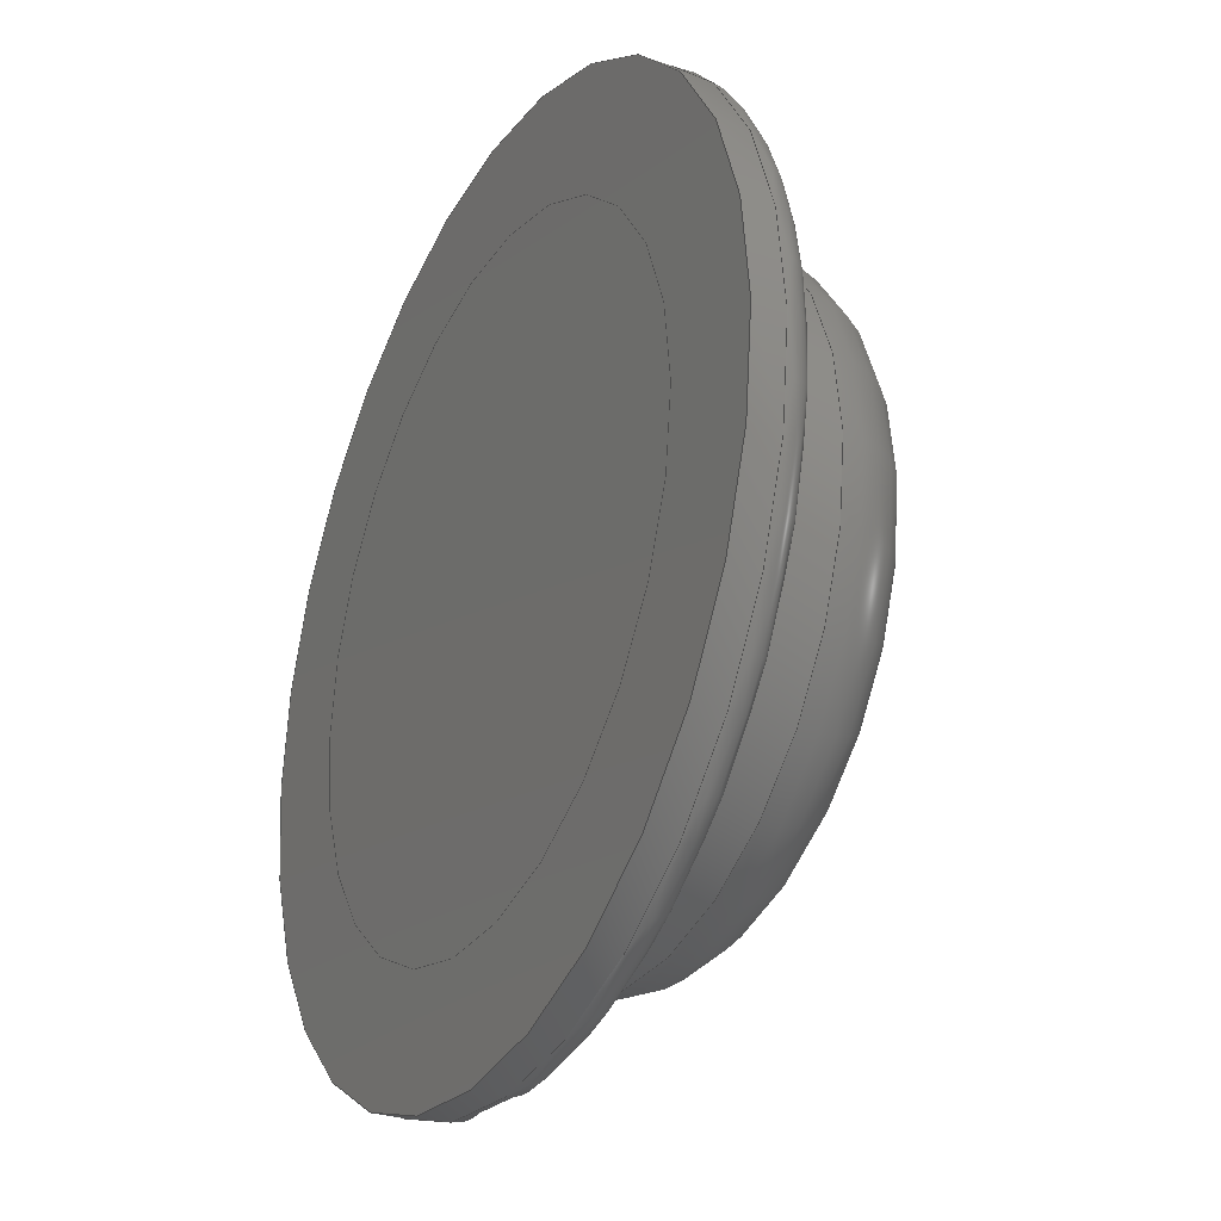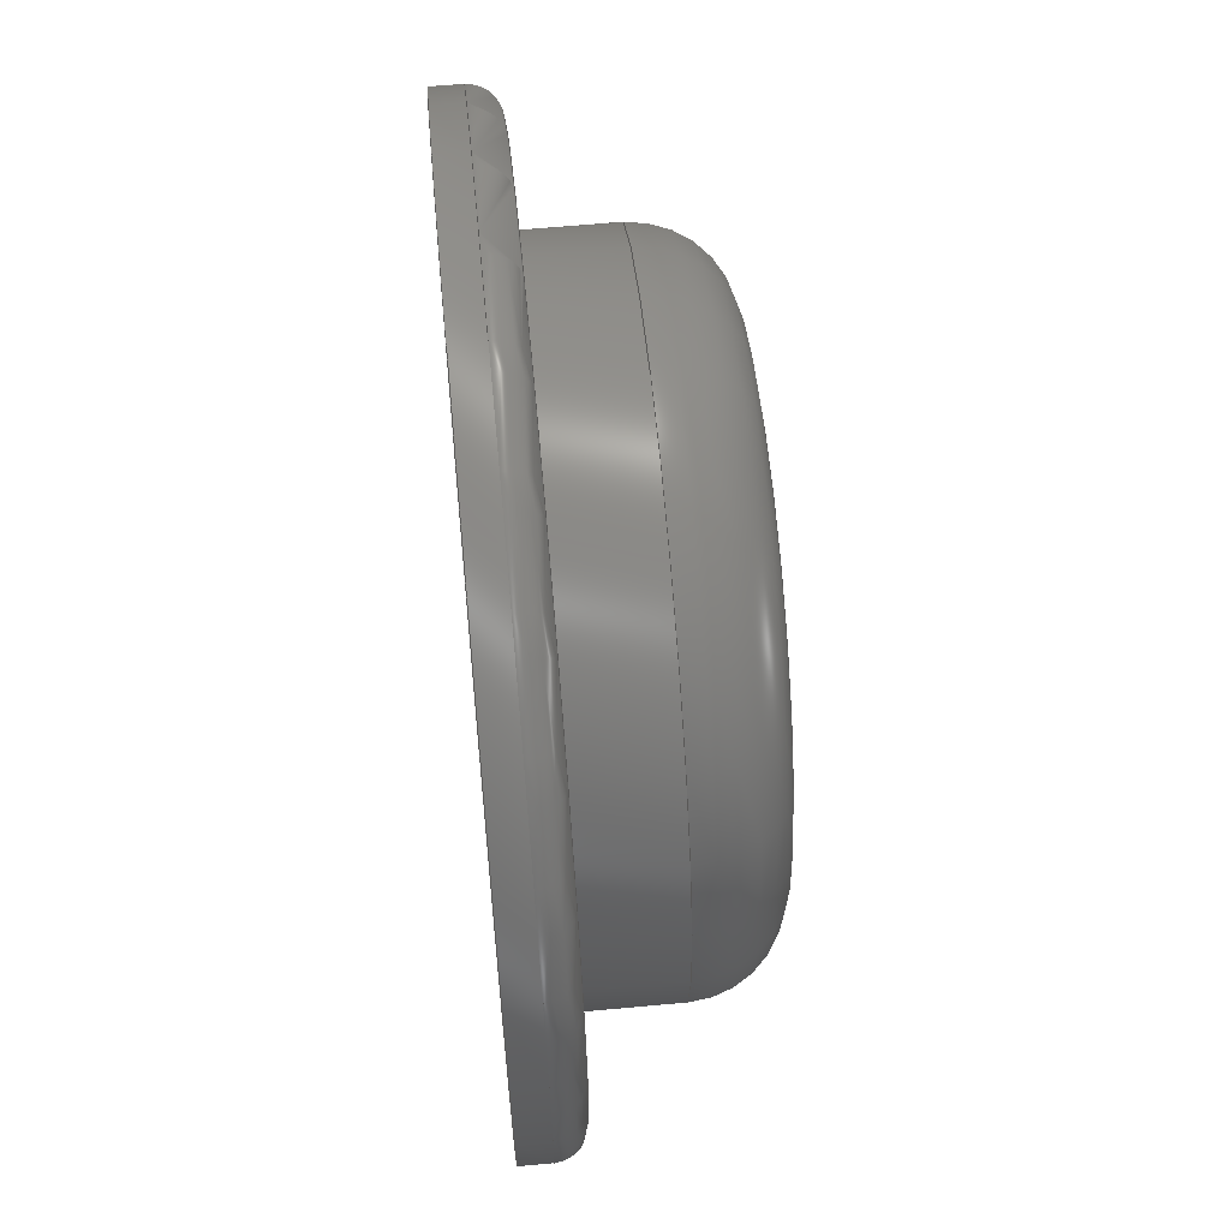
<metadata>
{"format":"step","ext":"step","renderer":"f3d","projection":"perspective","resolution":1024,"background":"white","views":[{"elev":-29.5,"azim":-117.4,"up":"+Y"},{"elev":63.4,"azim":-95.3,"up":"+Y"}]}
</metadata>
<code>
ISO-10303-21;
DATA;
#1 = APPLICATION_PROTOCOL_DEFINITION('international standard',
  'automotive_design',2000,#2);
#2 = APPLICATION_CONTEXT(
  'core data for automotive mechanical design processes');
#3 = SHAPE_DEFINITION_REPRESENTATION(#4,#10);
#4 = PRODUCT_DEFINITION_SHAPE('','',#5);
#5 = PRODUCT_DEFINITION('design','',#6,#9);
#6 = PRODUCT_DEFINITION_FORMATION('','',#7);
#7 = PRODUCT('Fillet007','Fillet007','',(#8));
#8 = PRODUCT_CONTEXT('',#2,'mechanical');
#9 = PRODUCT_DEFINITION_CONTEXT('part definition',#2,'design');
#10 = ADVANCED_BREP_SHAPE_REPRESENTATION('',(#11,#15),#350);
#11 = AXIS2_PLACEMENT_3D('',#12,#13,#14);
#12 = CARTESIAN_POINT('',(0,0,0));
#13 = DIRECTION('',(0,0,1));
#14 = DIRECTION('',(1,0,-0));
#15 = MANIFOLD_SOLID_BREP('',#16);
#16 = CLOSED_SHELL('',(#17,#89,#143,#198,#253,#307,#342,#346));
#17 = ADVANCED_FACE('',(#18,#54),#31,.T.);
#18 = FACE_BOUND('',#19,.T.);
#19 = EDGE_LOOP('',(#20));
#20 = ORIENTED_EDGE('',*,*,#21,.T.);
#21 = EDGE_CURVE('',#22,#22,#24,.T.);
#22 = VERTEX_POINT('',#23);
#23 = CARTESIAN_POINT('',(7,-0.000253,1));
#24 = SURFACE_CURVE('',#25,(#30,#42),.PCURVE_S1);
#25 = CIRCLE('',#26,7);
#26 = AXIS2_PLACEMENT_3D('',#27,#28,#29);
#27 = CARTESIAN_POINT('',(0.000418,-0.000253,1));
#28 = DIRECTION('',(0,0,1));
#29 = DIRECTION('',(1,0,0));
#30 = PCURVE('',#31,#36);
#31 = PLANE('',#32);
#32 = AXIS2_PLACEMENT_3D('',#33,#34,#35);
#33 = CARTESIAN_POINT('',(0.000418,-0.000253,1));
#34 = DIRECTION('',(0,0,1));
#35 = DIRECTION('',(1,0,0));
#36 = DEFINITIONAL_REPRESENTATION('',(#37),#41);
#37 = CIRCLE('',#38,7);
#38 = AXIS2_PLACEMENT_2D('',#39,#40);
#39 = CARTESIAN_POINT('',(5.1e-16,-2e-16));
#40 = DIRECTION('',(1,0));
#41 = ( GEOMETRIC_REPRESENTATION_CONTEXT(2) 
PARAMETRIC_REPRESENTATION_CONTEXT() REPRESENTATION_CONTEXT('2D SPACE',''
  ) );
#42 = PCURVE('',#43,#48);
#43 = TOROIDAL_SURFACE('',#44,7,0.5);
#44 = AXIS2_PLACEMENT_3D('',#45,#46,#47);
#45 = CARTESIAN_POINT('',(0.000418,-0.000253,0.5));
#46 = DIRECTION('',(-0,-0,-1));
#47 = DIRECTION('',(1,0,0));
#48 = DEFINITIONAL_REPRESENTATION('',(#49),#53);
#49 = LINE('',#50,#51);
#50 = CARTESIAN_POINT('',(-0,4.712));
#51 = VECTOR('',#52,1);
#52 = DIRECTION('',(-1,0));
#53 = ( GEOMETRIC_REPRESENTATION_CONTEXT(2) 
PARAMETRIC_REPRESENTATION_CONTEXT() REPRESENTATION_CONTEXT('2D SPACE',''
  ) );
#54 = FACE_BOUND('',#55,.T.);
#55 = EDGE_LOOP('',(#56));
#56 = ORIENTED_EDGE('',*,*,#57,.T.);
#57 = EDGE_CURVE('',#58,#58,#60,.T.);
#58 = VERTEX_POINT('',#59);
#59 = CARTESIAN_POINT('',(5.5,0,1));
#60 = SURFACE_CURVE('',#61,(#66,#77),.PCURVE_S1);
#61 = CIRCLE('',#62,5.5);
#62 = AXIS2_PLACEMENT_3D('',#63,#64,#65);
#63 = CARTESIAN_POINT('',(0,0,1));
#64 = DIRECTION('',(0,0,-1));
#65 = DIRECTION('',(1,0,0));
#66 = PCURVE('',#31,#67);
#67 = DEFINITIONAL_REPRESENTATION('',(#68),#76);
#68 = ( BOUNDED_CURVE() B_SPLINE_CURVE(2,(#69,#70,#71,#72,#73,#74,#75),
.UNSPECIFIED.,.T.,.F.) B_SPLINE_CURVE_WITH_KNOTS((1,2,2,2,2,1),(
    -2.094,0,2.094,4.189,6.283,
8.378),.UNSPECIFIED.) CURVE() GEOMETRIC_REPRESENTATION_ITEM() 
RATIONAL_B_SPLINE_CURVE((1,0.5,1,0.5,1,0.5,1)) REPRESENTATION_ITEM(
  '') );
#69 = CARTESIAN_POINT('',(5.5,0.000253));
#70 = CARTESIAN_POINT('',(5.5,-9.526));
#71 = CARTESIAN_POINT('',(-2.75,-4.763));
#72 = CARTESIAN_POINT('',(-11,0.000253));
#73 = CARTESIAN_POINT('',(-2.75,4.763));
#74 = CARTESIAN_POINT('',(5.5,9.527));
#75 = CARTESIAN_POINT('',(5.5,0.000253));
#76 = ( GEOMETRIC_REPRESENTATION_CONTEXT(2) 
PARAMETRIC_REPRESENTATION_CONTEXT() REPRESENTATION_CONTEXT('2D SPACE',''
  ) );
#77 = PCURVE('',#78,#83);
#78 = CYLINDRICAL_SURFACE('',#79,5.5);
#79 = AXIS2_PLACEMENT_3D('',#80,#81,#82);
#80 = CARTESIAN_POINT('',(0,0,0));
#81 = DIRECTION('',(-0,-0,-1));
#82 = DIRECTION('',(1,0,0));
#83 = DEFINITIONAL_REPRESENTATION('',(#84),#88);
#84 = LINE('',#85,#86);
#85 = CARTESIAN_POINT('',(-6.283,-1));
#86 = VECTOR('',#87,1);
#87 = DIRECTION('',(1,-0));
#88 = ( GEOMETRIC_REPRESENTATION_CONTEXT(2) 
PARAMETRIC_REPRESENTATION_CONTEXT() REPRESENTATION_CONTEXT('2D SPACE',''
  ) );
#89 = ADVANCED_FACE('',(#90),#43,.T.);
#90 = FACE_BOUND('',#91,.F.);
#91 = EDGE_LOOP('',(#92,#114,#115,#116));
#92 = ORIENTED_EDGE('',*,*,#93,.F.);
#93 = EDGE_CURVE('',#22,#94,#96,.T.);
#94 = VERTEX_POINT('',#95);
#95 = CARTESIAN_POINT('',(7.5,-0.000253,0.5));
#96 = SEAM_CURVE('',#97,(#102,#108),.PCURVE_S1);
#97 = CIRCLE('',#98,0.5);
#98 = AXIS2_PLACEMENT_3D('',#99,#100,#101);
#99 = CARTESIAN_POINT('',(7,-0.000253,0.5));
#100 = DIRECTION('',(-0,1,0));
#101 = DIRECTION('',(1,0,0));
#102 = PCURVE('',#43,#103);
#103 = DEFINITIONAL_REPRESENTATION('',(#104),#107);
#104 = B_SPLINE_CURVE_WITH_KNOTS('',1,(#105,#106),.UNSPECIFIED.,.F.,.F.,
  (2,2),(4.712,6.283),.PIECEWISE_BEZIER_KNOTS.);
#105 = CARTESIAN_POINT('',(0,4.712));
#106 = CARTESIAN_POINT('',(0,6.283));
#107 = ( GEOMETRIC_REPRESENTATION_CONTEXT(2) 
PARAMETRIC_REPRESENTATION_CONTEXT() REPRESENTATION_CONTEXT('2D SPACE',''
  ) );
#108 = PCURVE('',#43,#109);
#109 = DEFINITIONAL_REPRESENTATION('',(#110),#113);
#110 = B_SPLINE_CURVE_WITH_KNOTS('',1,(#111,#112),.UNSPECIFIED.,.F.,.F.,
  (2,2),(4.712,6.283),.PIECEWISE_BEZIER_KNOTS.);
#111 = CARTESIAN_POINT('',(-6.283,4.712));
#112 = CARTESIAN_POINT('',(-6.283,6.283));
#113 = ( GEOMETRIC_REPRESENTATION_CONTEXT(2) 
PARAMETRIC_REPRESENTATION_CONTEXT() REPRESENTATION_CONTEXT('2D SPACE',''
  ) );
#114 = ORIENTED_EDGE('',*,*,#21,.T.);
#115 = ORIENTED_EDGE('',*,*,#93,.T.);
#116 = ORIENTED_EDGE('',*,*,#117,.F.);
#117 = EDGE_CURVE('',#94,#94,#118,.T.);
#118 = SURFACE_CURVE('',#119,(#124,#131),.PCURVE_S1);
#119 = CIRCLE('',#120,7.5);
#120 = AXIS2_PLACEMENT_3D('',#121,#122,#123);
#121 = CARTESIAN_POINT('',(0.000418,-0.000253,0.5));
#122 = DIRECTION('',(0,0,1));
#123 = DIRECTION('',(1,0,0));
#124 = PCURVE('',#43,#125);
#125 = DEFINITIONAL_REPRESENTATION('',(#126),#130);
#126 = LINE('',#127,#128);
#127 = CARTESIAN_POINT('',(-0,6.283));
#128 = VECTOR('',#129,1);
#129 = DIRECTION('',(-1,0));
#130 = ( GEOMETRIC_REPRESENTATION_CONTEXT(2) 
PARAMETRIC_REPRESENTATION_CONTEXT() REPRESENTATION_CONTEXT('2D SPACE',''
  ) );
#131 = PCURVE('',#132,#137);
#132 = CYLINDRICAL_SURFACE('',#133,7.5);
#133 = AXIS2_PLACEMENT_3D('',#134,#135,#136);
#134 = CARTESIAN_POINT('',(0.000418,-0.000253,0));
#135 = DIRECTION('',(-0,-0,-1));
#136 = DIRECTION('',(1,0,0));
#137 = DEFINITIONAL_REPRESENTATION('',(#138),#142);
#138 = LINE('',#139,#140);
#139 = CARTESIAN_POINT('',(-0,-0.5));
#140 = VECTOR('',#141,1);
#141 = DIRECTION('',(-1,0));
#142 = ( GEOMETRIC_REPRESENTATION_CONTEXT(2) 
PARAMETRIC_REPRESENTATION_CONTEXT() REPRESENTATION_CONTEXT('2D SPACE',''
  ) );
#143 = ADVANCED_FACE('',(#144),#78,.T.);
#144 = FACE_BOUND('',#145,.F.);
#145 = EDGE_LOOP('',(#146,#169,#170,#171));
#146 = ORIENTED_EDGE('',*,*,#147,.F.);
#147 = EDGE_CURVE('',#58,#148,#150,.T.);
#148 = VERTEX_POINT('',#149);
#149 = CARTESIAN_POINT('',(5.5,0,2.5));
#150 = SEAM_CURVE('',#151,(#155,#162),.PCURVE_S1);
#151 = LINE('',#152,#153);
#152 = CARTESIAN_POINT('',(5.5,0,0));
#153 = VECTOR('',#154,1);
#154 = DIRECTION('',(0,0,1));
#155 = PCURVE('',#78,#156);
#156 = DEFINITIONAL_REPRESENTATION('',(#157),#161);
#157 = LINE('',#158,#159);
#158 = CARTESIAN_POINT('',(-6.283,0));
#159 = VECTOR('',#160,1);
#160 = DIRECTION('',(-0,-1));
#161 = ( GEOMETRIC_REPRESENTATION_CONTEXT(2) 
PARAMETRIC_REPRESENTATION_CONTEXT() REPRESENTATION_CONTEXT('2D SPACE',''
  ) );
#162 = PCURVE('',#78,#163);
#163 = DEFINITIONAL_REPRESENTATION('',(#164),#168);
#164 = LINE('',#165,#166);
#165 = CARTESIAN_POINT('',(-0,0));
#166 = VECTOR('',#167,1);
#167 = DIRECTION('',(-0,-1));
#168 = ( GEOMETRIC_REPRESENTATION_CONTEXT(2) 
PARAMETRIC_REPRESENTATION_CONTEXT() REPRESENTATION_CONTEXT('2D SPACE',''
  ) );
#169 = ORIENTED_EDGE('',*,*,#57,.T.);
#170 = ORIENTED_EDGE('',*,*,#147,.T.);
#171 = ORIENTED_EDGE('',*,*,#172,.T.);
#172 = EDGE_CURVE('',#148,#148,#173,.T.);
#173 = SURFACE_CURVE('',#174,(#179,#186),.PCURVE_S1);
#174 = CIRCLE('',#175,5.5);
#175 = AXIS2_PLACEMENT_3D('',#176,#177,#178);
#176 = CARTESIAN_POINT('',(0,0,2.5));
#177 = DIRECTION('',(0,0,1));
#178 = DIRECTION('',(1,0,0));
#179 = PCURVE('',#78,#180);
#180 = DEFINITIONAL_REPRESENTATION('',(#181),#185);
#181 = LINE('',#182,#183);
#182 = CARTESIAN_POINT('',(-0,-2.5));
#183 = VECTOR('',#184,1);
#184 = DIRECTION('',(-1,0));
#185 = ( GEOMETRIC_REPRESENTATION_CONTEXT(2) 
PARAMETRIC_REPRESENTATION_CONTEXT() REPRESENTATION_CONTEXT('2D SPACE',''
  ) );
#186 = PCURVE('',#187,#192);
#187 = TOROIDAL_SURFACE('',#188,4,1.5);
#188 = AXIS2_PLACEMENT_3D('',#189,#190,#191);
#189 = CARTESIAN_POINT('',(0,0,2.5));
#190 = DIRECTION('',(0,0,1));
#191 = DIRECTION('',(1,0,0));
#192 = DEFINITIONAL_REPRESENTATION('',(#193),#197);
#193 = LINE('',#194,#195);
#194 = CARTESIAN_POINT('',(0,0));
#195 = VECTOR('',#196,1);
#196 = DIRECTION('',(1,0));
#197 = ( GEOMETRIC_REPRESENTATION_CONTEXT(2) 
PARAMETRIC_REPRESENTATION_CONTEXT() REPRESENTATION_CONTEXT('2D SPACE',''
  ) );
#198 = ADVANCED_FACE('',(#199),#132,.T.);
#199 = FACE_BOUND('',#200,.F.);
#200 = EDGE_LOOP('',(#201,#224,#225,#226));
#201 = ORIENTED_EDGE('',*,*,#202,.T.);
#202 = EDGE_CURVE('',#203,#94,#205,.T.);
#203 = VERTEX_POINT('',#204);
#204 = CARTESIAN_POINT('',(7.5,-0.000253,0));
#205 = SEAM_CURVE('',#206,(#210,#217),.PCURVE_S1);
#206 = LINE('',#207,#208);
#207 = CARTESIAN_POINT('',(7.5,-0.000253,0));
#208 = VECTOR('',#209,1);
#209 = DIRECTION('',(0,0,1));
#210 = PCURVE('',#132,#211);
#211 = DEFINITIONAL_REPRESENTATION('',(#212),#216);
#212 = LINE('',#213,#214);
#213 = CARTESIAN_POINT('',(-0,0));
#214 = VECTOR('',#215,1);
#215 = DIRECTION('',(-0,-1));
#216 = ( GEOMETRIC_REPRESENTATION_CONTEXT(2) 
PARAMETRIC_REPRESENTATION_CONTEXT() REPRESENTATION_CONTEXT('2D SPACE',''
  ) );
#217 = PCURVE('',#132,#218);
#218 = DEFINITIONAL_REPRESENTATION('',(#219),#223);
#219 = LINE('',#220,#221);
#220 = CARTESIAN_POINT('',(-6.283,0));
#221 = VECTOR('',#222,1);
#222 = DIRECTION('',(-0,-1));
#223 = ( GEOMETRIC_REPRESENTATION_CONTEXT(2) 
PARAMETRIC_REPRESENTATION_CONTEXT() REPRESENTATION_CONTEXT('2D SPACE',''
  ) );
#224 = ORIENTED_EDGE('',*,*,#117,.T.);
#225 = ORIENTED_EDGE('',*,*,#202,.F.);
#226 = ORIENTED_EDGE('',*,*,#227,.F.);
#227 = EDGE_CURVE('',#203,#203,#228,.T.);
#228 = SURFACE_CURVE('',#229,(#234,#241),.PCURVE_S1);
#229 = CIRCLE('',#230,7.5);
#230 = AXIS2_PLACEMENT_3D('',#231,#232,#233);
#231 = CARTESIAN_POINT('',(0.000418,-0.000253,0));
#232 = DIRECTION('',(0,0,1));
#233 = DIRECTION('',(1,0,0));
#234 = PCURVE('',#132,#235);
#235 = DEFINITIONAL_REPRESENTATION('',(#236),#240);
#236 = LINE('',#237,#238);
#237 = CARTESIAN_POINT('',(-0,0));
#238 = VECTOR('',#239,1);
#239 = DIRECTION('',(-1,0));
#240 = ( GEOMETRIC_REPRESENTATION_CONTEXT(2) 
PARAMETRIC_REPRESENTATION_CONTEXT() REPRESENTATION_CONTEXT('2D SPACE',''
  ) );
#241 = PCURVE('',#242,#247);
#242 = PLANE('',#243);
#243 = AXIS2_PLACEMENT_3D('',#244,#245,#246);
#244 = CARTESIAN_POINT('',(0.000418,-0.000253,0));
#245 = DIRECTION('',(0,0,1));
#246 = DIRECTION('',(1,0,0));
#247 = DEFINITIONAL_REPRESENTATION('',(#248),#252);
#248 = CIRCLE('',#249,7.5);
#249 = AXIS2_PLACEMENT_2D('',#250,#251);
#250 = CARTESIAN_POINT('',(5.1e-16,-2e-16));
#251 = DIRECTION('',(1,0));
#252 = ( GEOMETRIC_REPRESENTATION_CONTEXT(2) 
PARAMETRIC_REPRESENTATION_CONTEXT() REPRESENTATION_CONTEXT('2D SPACE',''
  ) );
#253 = ADVANCED_FACE('',(#254),#187,.T.);
#254 = FACE_BOUND('',#255,.T.);
#255 = EDGE_LOOP('',(#256,#278,#279,#280));
#256 = ORIENTED_EDGE('',*,*,#257,.F.);
#257 = EDGE_CURVE('',#148,#258,#260,.T.);
#258 = VERTEX_POINT('',#259);
#259 = CARTESIAN_POINT('',(4,0,4));
#260 = SEAM_CURVE('',#261,(#266,#272),.PCURVE_S1);
#261 = CIRCLE('',#262,1.5);
#262 = AXIS2_PLACEMENT_3D('',#263,#264,#265);
#263 = CARTESIAN_POINT('',(4,0,2.5));
#264 = DIRECTION('',(0,-1,0));
#265 = DIRECTION('',(1,0,0));
#266 = PCURVE('',#187,#267);
#267 = DEFINITIONAL_REPRESENTATION('',(#268),#271);
#268 = B_SPLINE_CURVE_WITH_KNOTS('',1,(#269,#270),.UNSPECIFIED.,.F.,.F.,
  (2,2),(0,1.571),.PIECEWISE_BEZIER_KNOTS.);
#269 = CARTESIAN_POINT('',(0,0));
#270 = CARTESIAN_POINT('',(0,1.571));
#271 = ( GEOMETRIC_REPRESENTATION_CONTEXT(2) 
PARAMETRIC_REPRESENTATION_CONTEXT() REPRESENTATION_CONTEXT('2D SPACE',''
  ) );
#272 = PCURVE('',#187,#273);
#273 = DEFINITIONAL_REPRESENTATION('',(#274),#277);
#274 = B_SPLINE_CURVE_WITH_KNOTS('',1,(#275,#276),.UNSPECIFIED.,.F.,.F.,
  (2,2),(0,1.571),.PIECEWISE_BEZIER_KNOTS.);
#275 = CARTESIAN_POINT('',(6.283,0));
#276 = CARTESIAN_POINT('',(6.283,1.571));
#277 = ( GEOMETRIC_REPRESENTATION_CONTEXT(2) 
PARAMETRIC_REPRESENTATION_CONTEXT() REPRESENTATION_CONTEXT('2D SPACE',''
  ) );
#278 = ORIENTED_EDGE('',*,*,#172,.T.);
#279 = ORIENTED_EDGE('',*,*,#257,.T.);
#280 = ORIENTED_EDGE('',*,*,#281,.F.);
#281 = EDGE_CURVE('',#258,#258,#282,.T.);
#282 = SURFACE_CURVE('',#283,(#288,#295),.PCURVE_S1);
#283 = CIRCLE('',#284,4);
#284 = AXIS2_PLACEMENT_3D('',#285,#286,#287);
#285 = CARTESIAN_POINT('',(0,0,4));
#286 = DIRECTION('',(0,0,1));
#287 = DIRECTION('',(1,0,0));
#288 = PCURVE('',#187,#289);
#289 = DEFINITIONAL_REPRESENTATION('',(#290),#294);
#290 = LINE('',#291,#292);
#291 = CARTESIAN_POINT('',(0,1.571));
#292 = VECTOR('',#293,1);
#293 = DIRECTION('',(1,0));
#294 = ( GEOMETRIC_REPRESENTATION_CONTEXT(2) 
PARAMETRIC_REPRESENTATION_CONTEXT() REPRESENTATION_CONTEXT('2D SPACE',''
  ) );
#295 = PCURVE('',#296,#301);
#296 = PLANE('',#297);
#297 = AXIS2_PLACEMENT_3D('',#298,#299,#300);
#298 = CARTESIAN_POINT('',(-3.7e-16,-2.2e-16,4));
#299 = DIRECTION('',(0,0,1));
#300 = DIRECTION('',(1,0,0));
#301 = DEFINITIONAL_REPRESENTATION('',(#302),#306);
#302 = CIRCLE('',#303,4);
#303 = AXIS2_PLACEMENT_2D('',#304,#305);
#304 = CARTESIAN_POINT('',(3.7e-16,2.2e-16));
#305 = DIRECTION('',(1,0));
#306 = ( GEOMETRIC_REPRESENTATION_CONTEXT(2) 
PARAMETRIC_REPRESENTATION_CONTEXT() REPRESENTATION_CONTEXT('2D SPACE',''
  ) );
#307 = ADVANCED_FACE('',(#308,#311),#242,.F.);
#308 = FACE_BOUND('',#309,.F.);
#309 = EDGE_LOOP('',(#310));
#310 = ORIENTED_EDGE('',*,*,#227,.T.);
#311 = FACE_BOUND('',#312,.F.);
#312 = EDGE_LOOP('',(#313));
#313 = ORIENTED_EDGE('',*,*,#314,.F.);
#314 = EDGE_CURVE('',#315,#315,#317,.T.);
#315 = VERTEX_POINT('',#316);
#316 = CARTESIAN_POINT('',(5.5,0,0));
#317 = SURFACE_CURVE('',#318,(#323,#330),.PCURVE_S1);
#318 = CIRCLE('',#319,5.5);
#319 = AXIS2_PLACEMENT_3D('',#320,#321,#322);
#320 = CARTESIAN_POINT('',(0,0,0));
#321 = DIRECTION('',(0,0,1));
#322 = DIRECTION('',(1,0,0));
#323 = PCURVE('',#242,#324);
#324 = DEFINITIONAL_REPRESENTATION('',(#325),#329);
#325 = CIRCLE('',#326,5.5);
#326 = AXIS2_PLACEMENT_2D('',#327,#328);
#327 = CARTESIAN_POINT('',(-0.000418,0.000253));
#328 = DIRECTION('',(1,0));
#329 = ( GEOMETRIC_REPRESENTATION_CONTEXT(2) 
PARAMETRIC_REPRESENTATION_CONTEXT() REPRESENTATION_CONTEXT('2D SPACE',''
  ) );
#330 = PCURVE('',#331,#336);
#331 = PLANE('',#332);
#332 = AXIS2_PLACEMENT_3D('',#333,#334,#335);
#333 = CARTESIAN_POINT('',(-3.7e-16,-2.2e-16,0));
#334 = DIRECTION('',(0,0,1));
#335 = DIRECTION('',(1,0,0));
#336 = DEFINITIONAL_REPRESENTATION('',(#337),#341);
#337 = CIRCLE('',#338,5.5);
#338 = AXIS2_PLACEMENT_2D('',#339,#340);
#339 = CARTESIAN_POINT('',(3.7e-16,2.2e-16));
#340 = DIRECTION('',(1,0));
#341 = ( GEOMETRIC_REPRESENTATION_CONTEXT(2) 
PARAMETRIC_REPRESENTATION_CONTEXT() REPRESENTATION_CONTEXT('2D SPACE',''
  ) );
#342 = ADVANCED_FACE('',(#343),#296,.T.);
#343 = FACE_BOUND('',#344,.T.);
#344 = EDGE_LOOP('',(#345));
#345 = ORIENTED_EDGE('',*,*,#281,.T.);
#346 = ADVANCED_FACE('',(#347),#331,.F.);
#347 = FACE_BOUND('',#348,.F.);
#348 = EDGE_LOOP('',(#349));
#349 = ORIENTED_EDGE('',*,*,#314,.T.);
#350 = ( GEOMETRIC_REPRESENTATION_CONTEXT(3) 
GLOBAL_UNCERTAINTY_ASSIGNED_CONTEXT((#354)) GLOBAL_UNIT_ASSIGNED_CONTEXT
((#351,#352,#353)) REPRESENTATION_CONTEXT('Context #1',
  '3D Context with UNIT and UNCERTAINTY') );
#351 = ( LENGTH_UNIT() NAMED_UNIT(*) SI_UNIT(.MILLI.,.METRE.) );
#352 = ( NAMED_UNIT(*) PLANE_ANGLE_UNIT() SI_UNIT($,.RADIAN.) );
#353 = ( NAMED_UNIT(*) SI_UNIT($,.STERADIAN.) SOLID_ANGLE_UNIT() );
#354 = UNCERTAINTY_MEASURE_WITH_UNIT(LENGTH_MEASURE(1e-07),#351,
  'distance_accuracy_value','confusion accuracy');
#355 = PRODUCT_RELATED_PRODUCT_CATEGORY('part',$,(#7));
#356 = MECHANICAL_DESIGN_GEOMETRIC_PRESENTATION_REPRESENTATION('',(#357)
  ,#350);
#357 = STYLED_ITEM('color',(#358),#15);
#358 = PRESENTATION_STYLE_ASSIGNMENT((#359,#365));
#359 = SURFACE_STYLE_USAGE(.BOTH.,#360);
#360 = SURFACE_SIDE_STYLE('',(#361));
#361 = SURFACE_STYLE_FILL_AREA(#362);
#362 = FILL_AREA_STYLE('',(#363));
#363 = FILL_AREA_STYLE_COLOUR('',#364);
#364 = COLOUR_RGB('',0.8,0.8,0.8);
#365 = CURVE_STYLE('',#366,POSITIVE_LENGTH_MEASURE(0.1),#364);
#366 = DRAUGHTING_PRE_DEFINED_CURVE_FONT('continuous');
ENDSEC;
END-ISO-10303-21;

</code>
